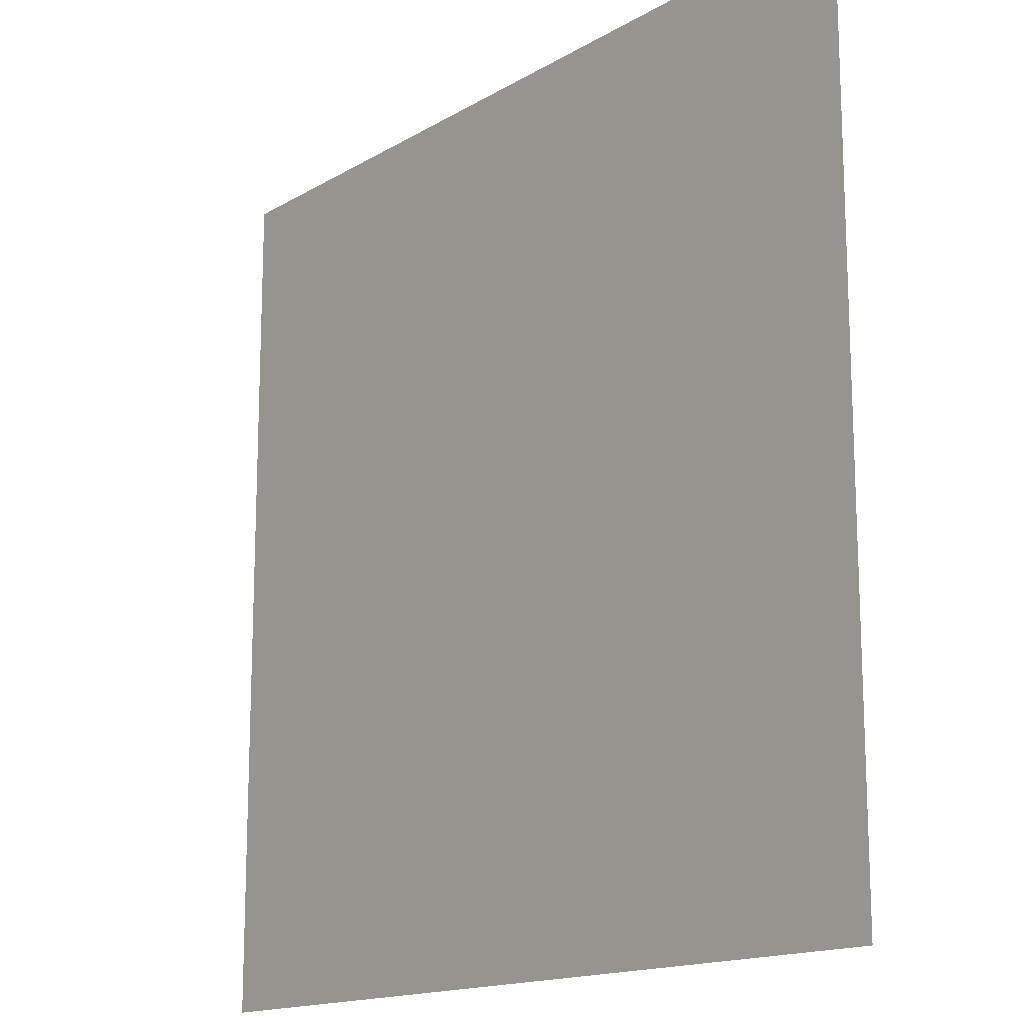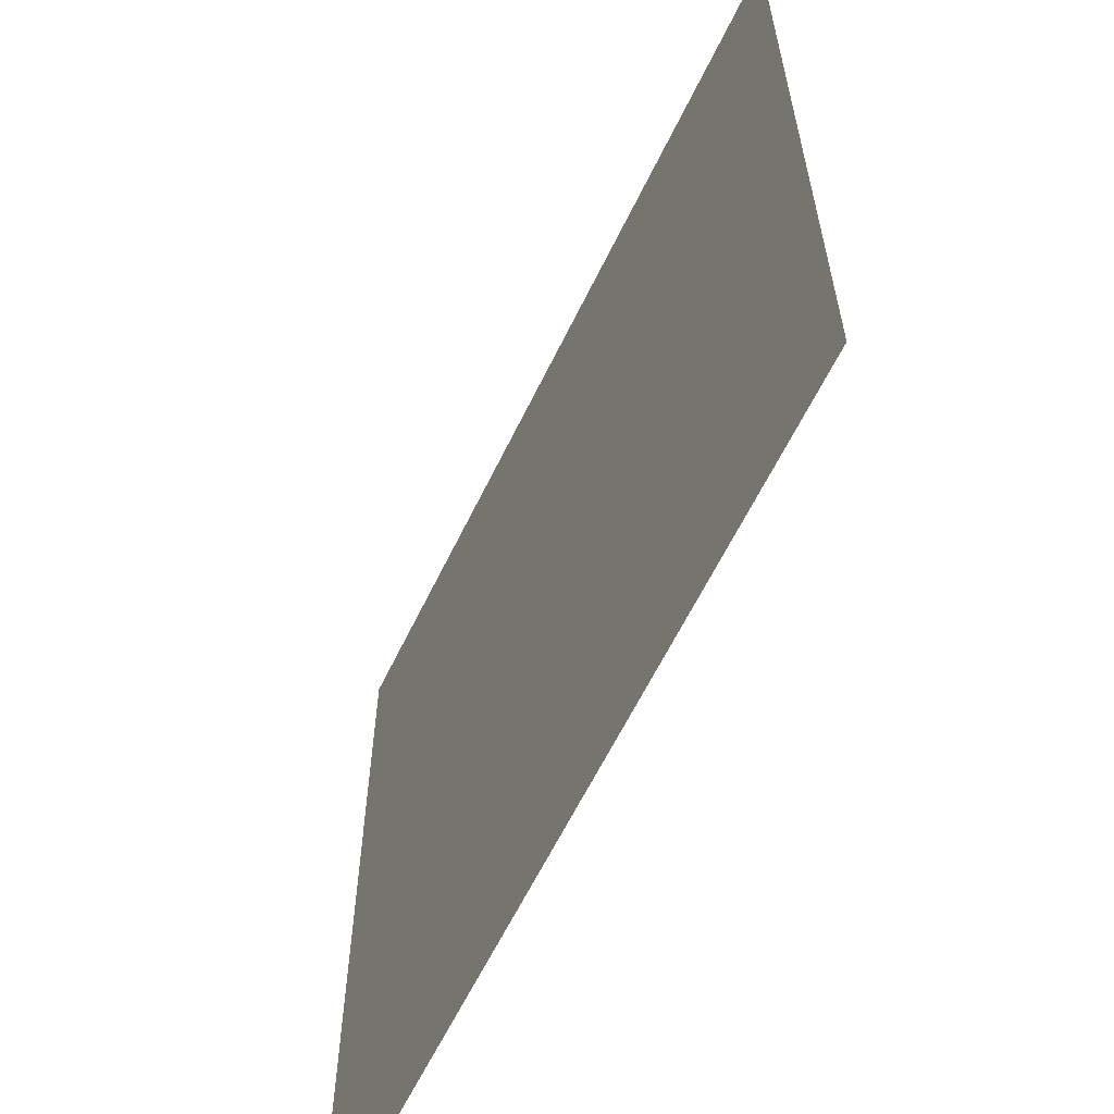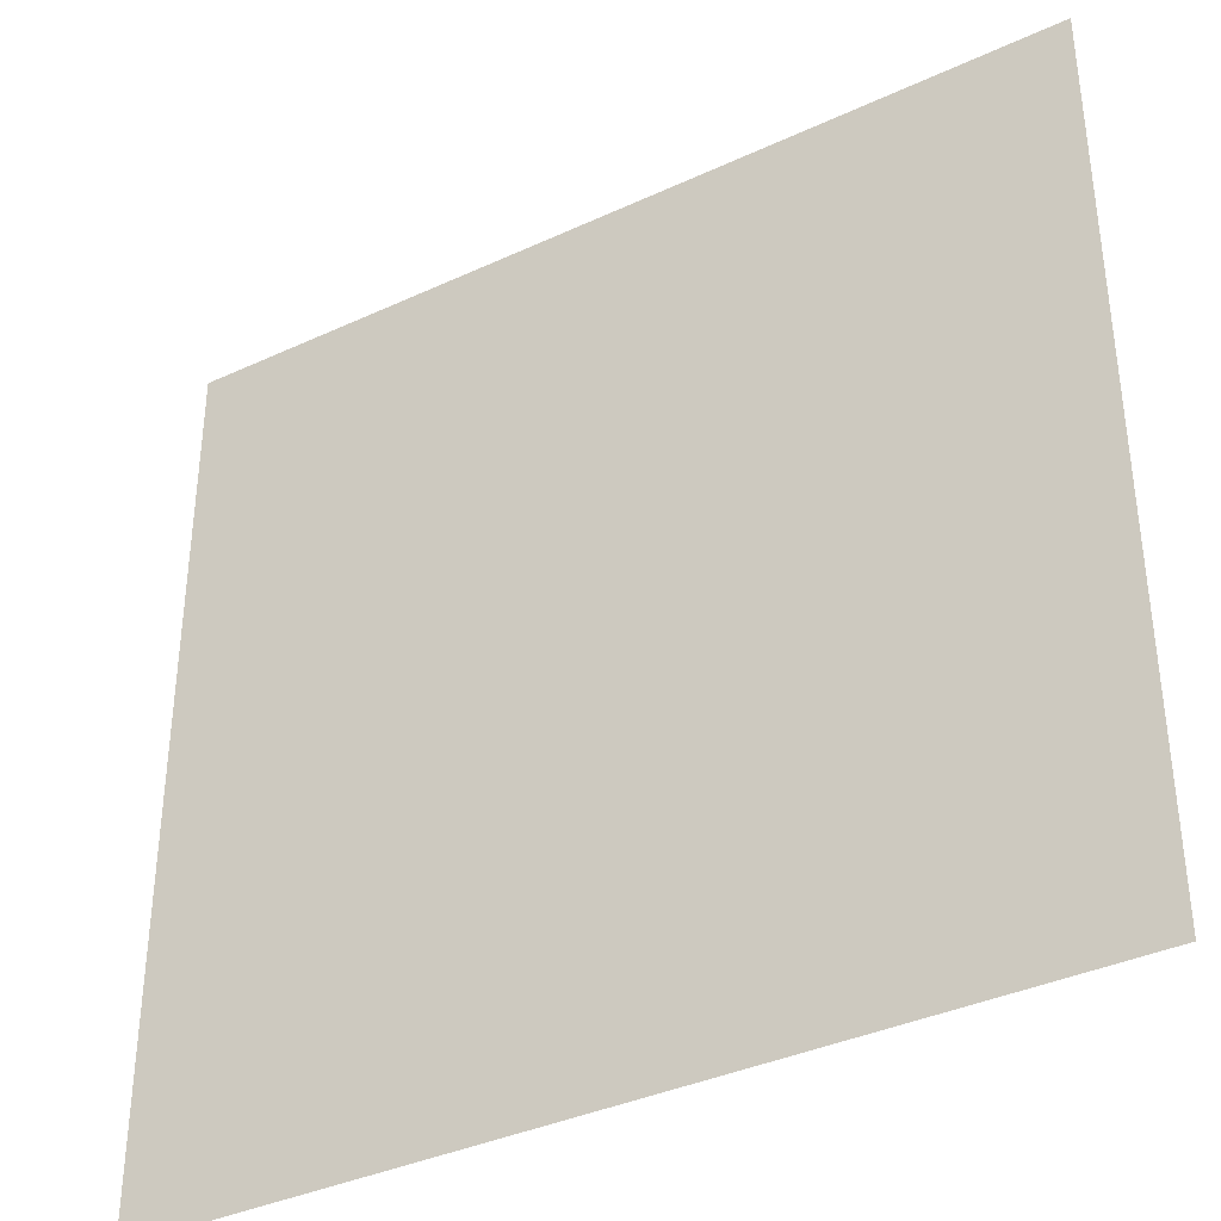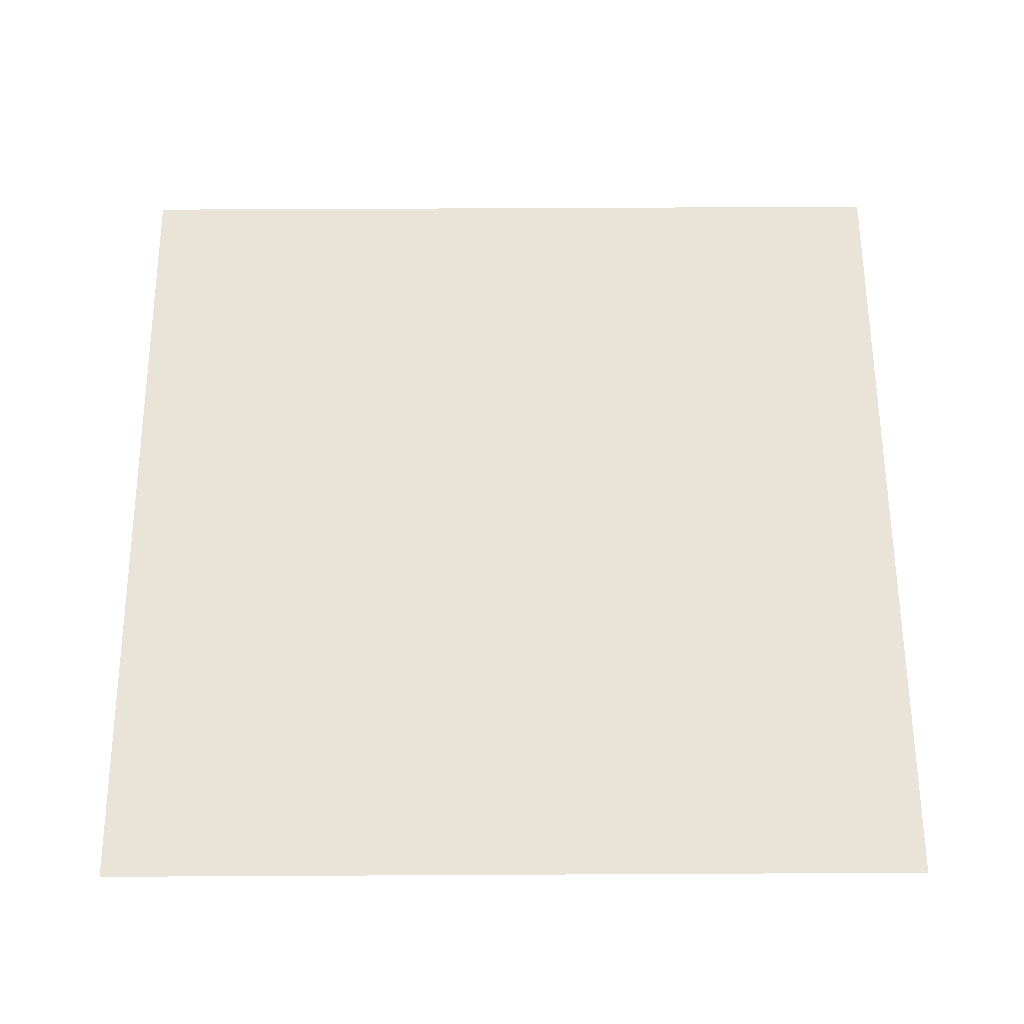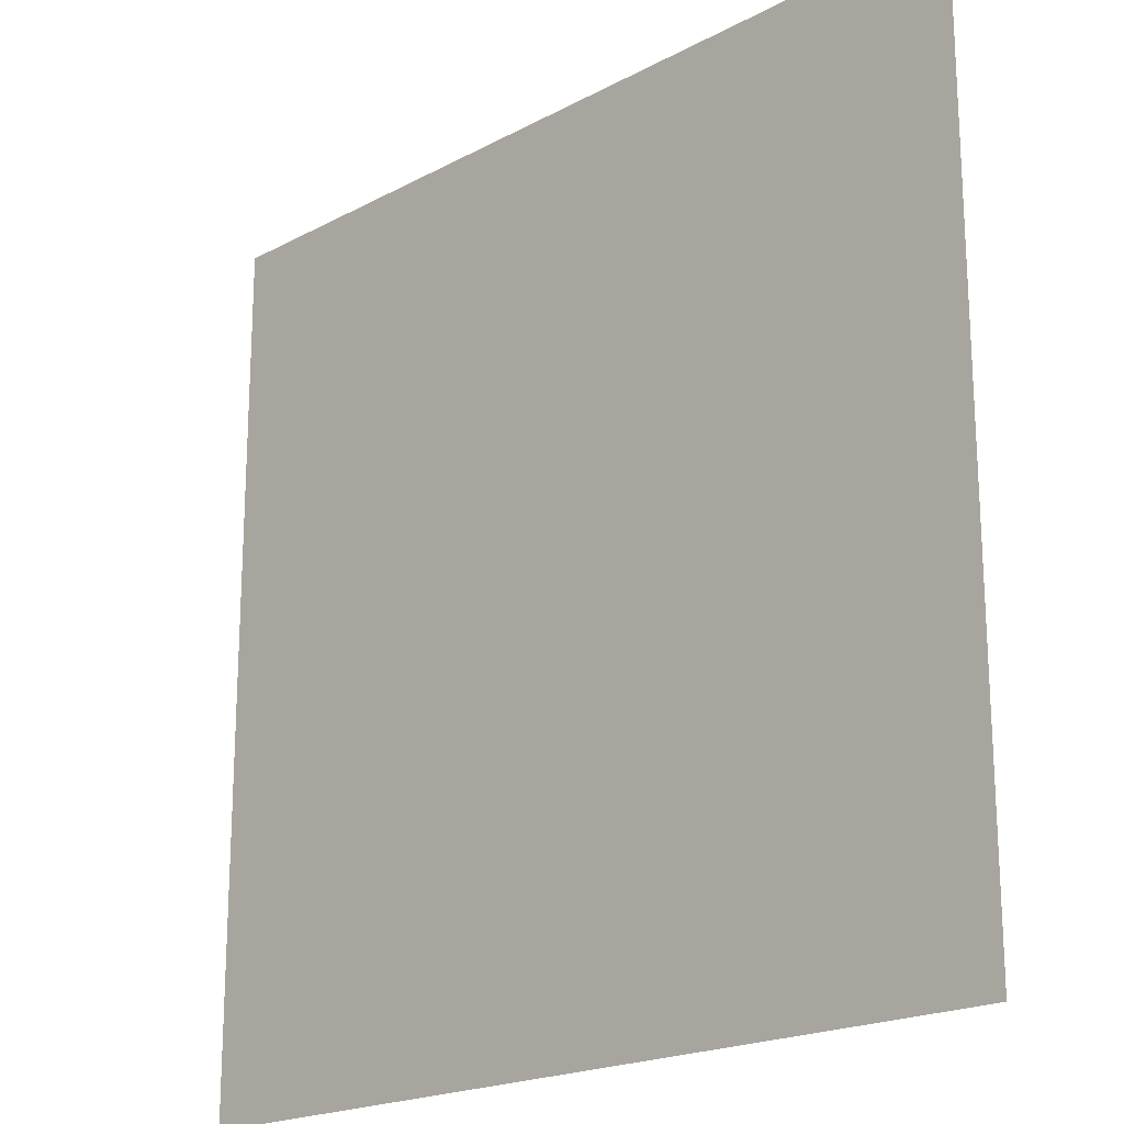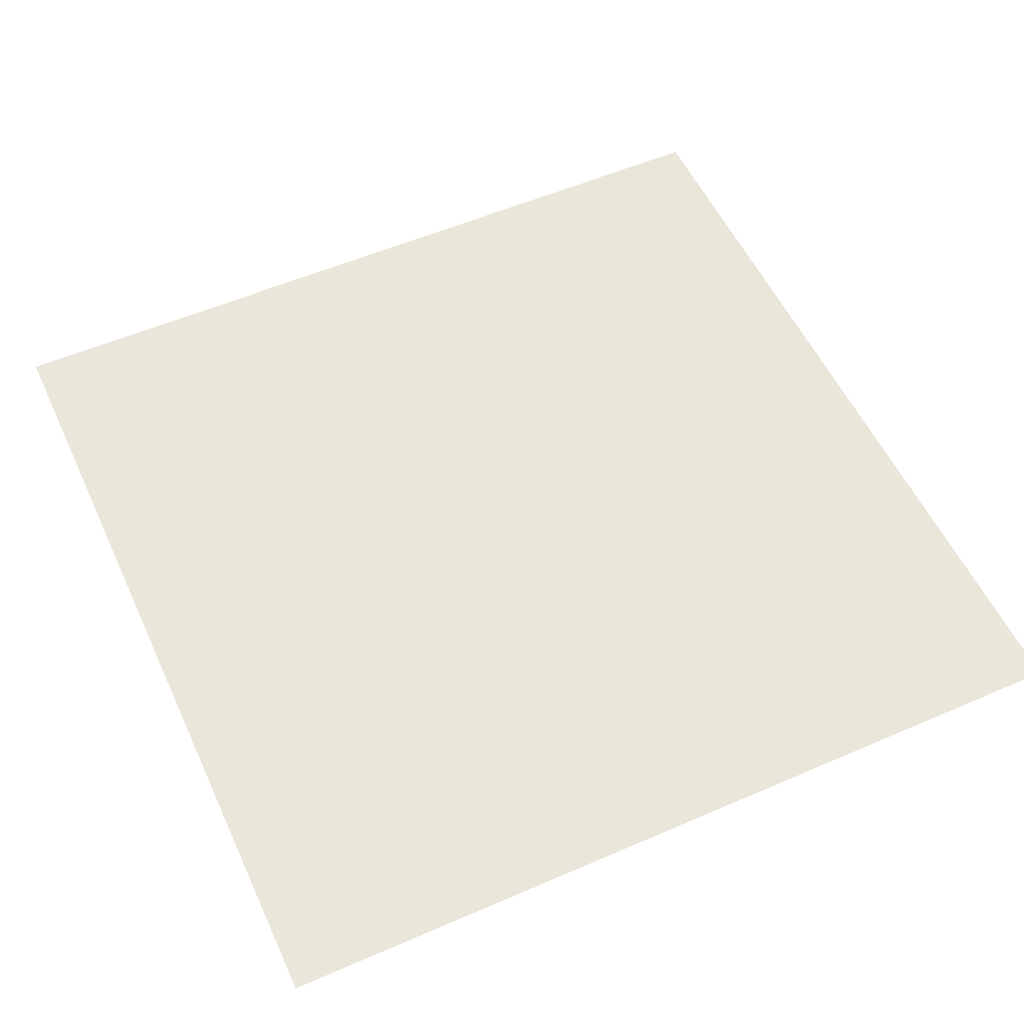
<metadata>
{"format":"obj","ext":"obj","renderer":"f3d","projection":"perspective","resolution":1024,"background":"white","views":[{"elev":-15.4,"azim":-129.1,"up":"+Z"},{"elev":-61.9,"azim":-115.8,"up":"+Z"},{"elev":-37.3,"azim":-149.2,"up":"+Z"},{"elev":61.1,"azim":-0.3,"up":"+Y"},{"elev":-19.8,"azim":-135.3,"up":"+Z"},{"elev":55.0,"azim":-24.6,"up":"+Y"}]}
</metadata>
<code>
v 0.1355 0 -5
v 0.1355 0 0
v 0.3154 0 -5
v 0.3154 0 0
v 0.4484 0 -3.738
v 0.2685 0 -3.738
v 4.865 0 -5
v 4.865 0 0
v 4.685 0 -5
v 4.685 0 0
v 4.719 0 -2.238
v 4.539 0 -2.238
v 1.735 0 -1.199
v 1.735 0 -2.061
v 0.805 0 -1.629
v 1.735 0 -0.4639
v 1.735 0 -2.803
v 2.935 0 -3.862
v 2.073 0 -3.834
v 1.927 0 -2.108
v 2.751 0 -1.615
v 2.046 0 -2.255
v 2.935 0 -2.117
v 2.073 0 -2.483
v 2.935 0 -3.186
v 2.935 0 -3.481
v 2.86 0 -3.313
v 2.403 0 -1.364
v 2.333 0 -1.396
v 2.114 0 -1.248
v 1.123 0 -2.031
v 1.296 0 -2.266
v 1.319 0 -2.158
v 0 0 -5
v 0 0 0
v 0 0 -3.455
v 5 0 -5
v 5 0 0
v 5 0 -2.653
v 2.5 0 -5
v 2.5 0 0
f 4 5 6 2
f 6 5 3 1
f 8 11 12 10
f 12 11 7 9
f 13 14 15
f 15 16 13
f 17 32 33 14
f 23 24 22 21
f 19 27 26 18
f 21 22 28
f 28 22 29
f 22 20 29
f 13 30 14
f 14 30 20
f 30 29 20
f 14 33 31 15
f 27 24 23 25
f 19 24 27
f 2 6 36 35
f 36 6 1 34
f 38 39 11 8
f 11 39 37 7
f 15 5 4
f 20 17 14
f 12 21 28 16
f 10 12 16 41
f 40 18 9
f 3 19 40
f 19 18 40
f 16 29 30
f 28 29 16
f 41 16 4
f 4 16 15
f 23 9 25
f 25 9 26
f 9 18 26
f 9 23 21 12
f 16 30 13
f 5 17 19 3
f 24 17 20 22
f 19 17 24
f 5 32 17
f 26 27 25
f 31 33 32
f 15 31 5
f 5 31 32

</code>
